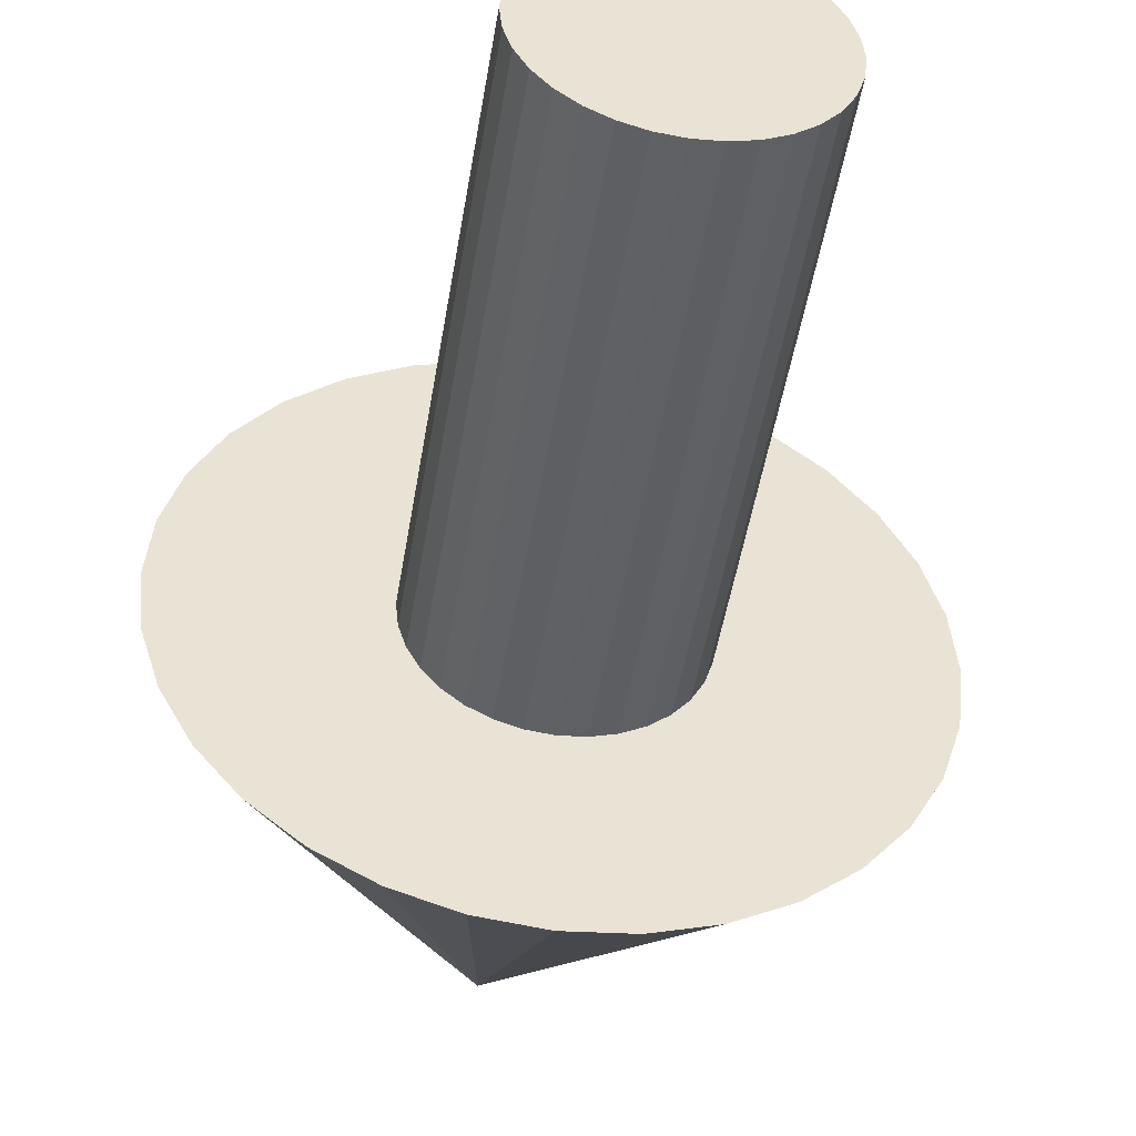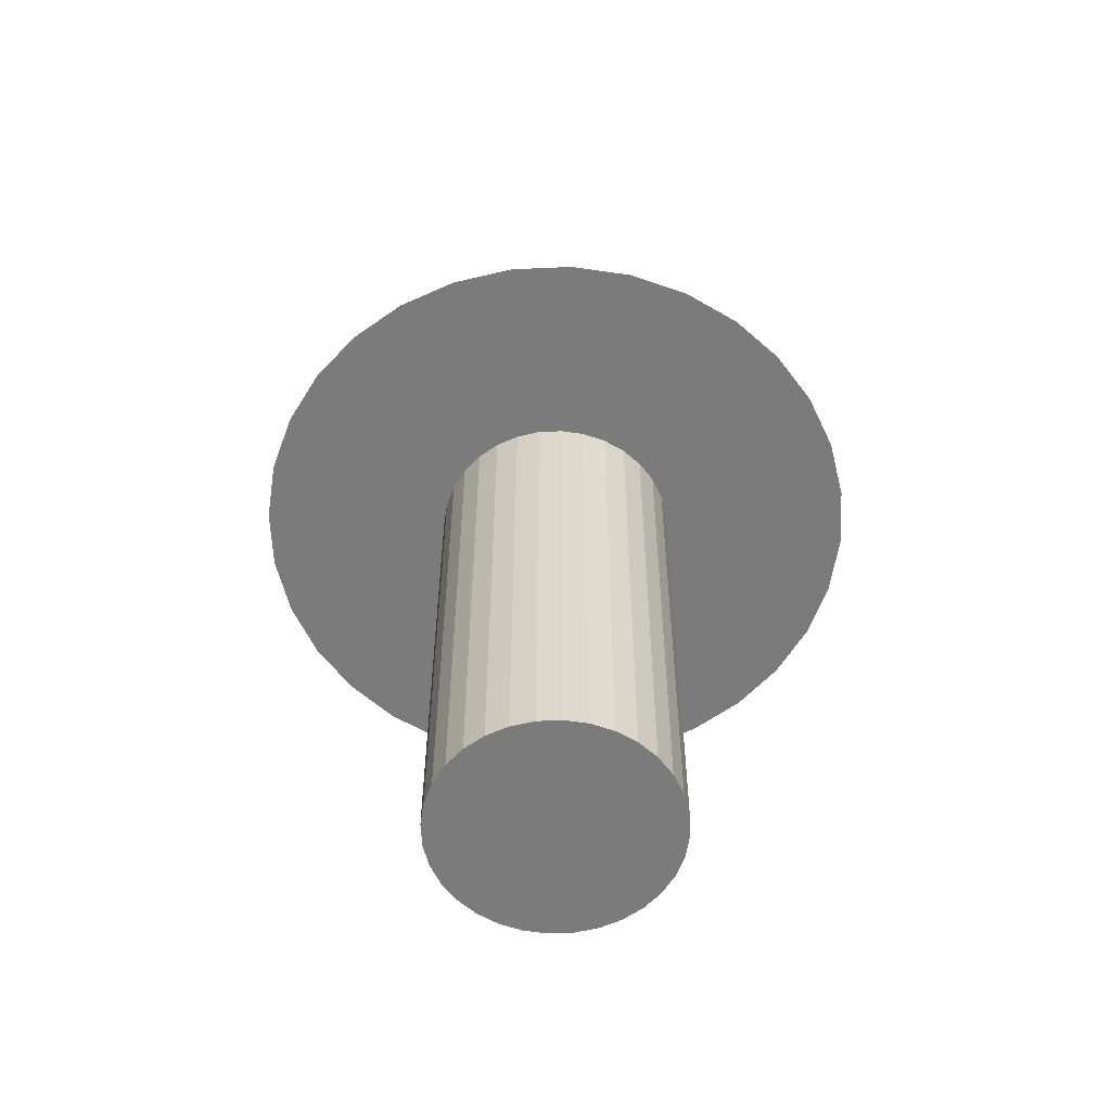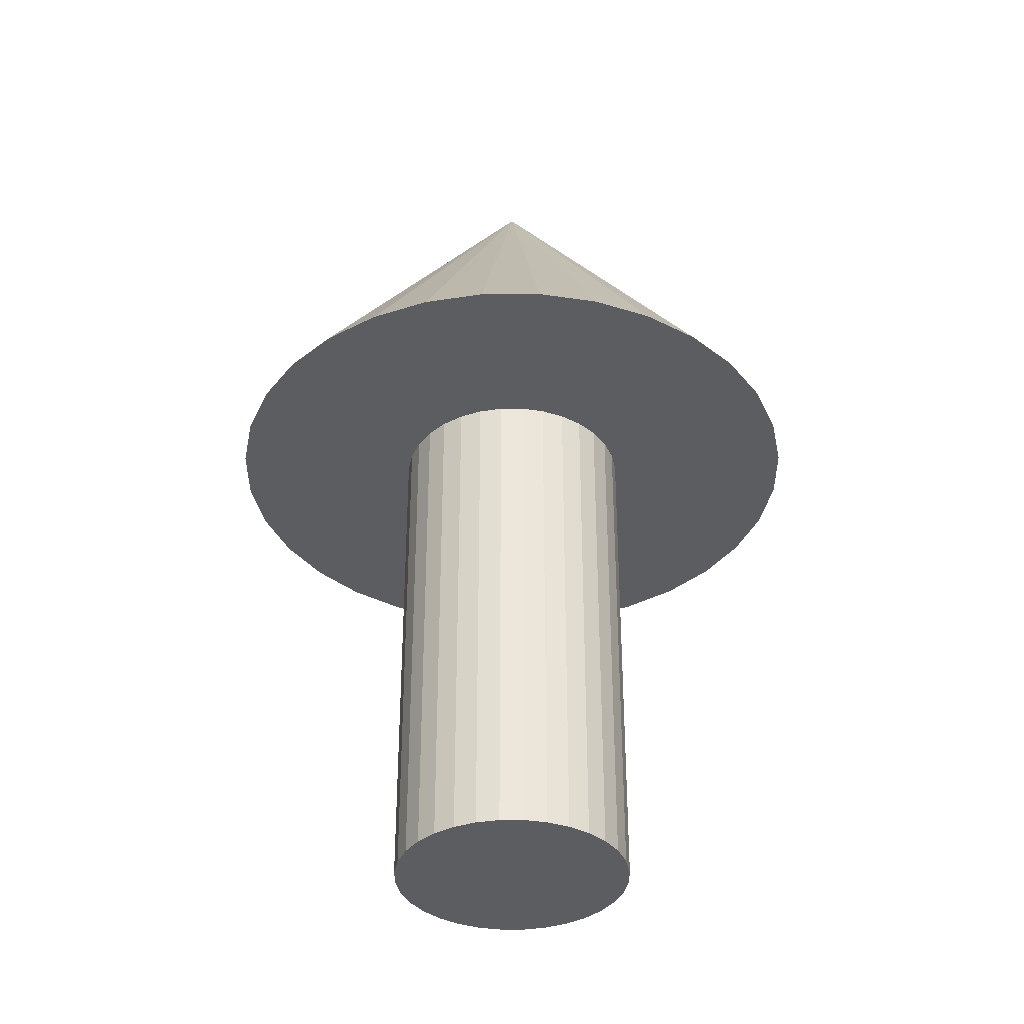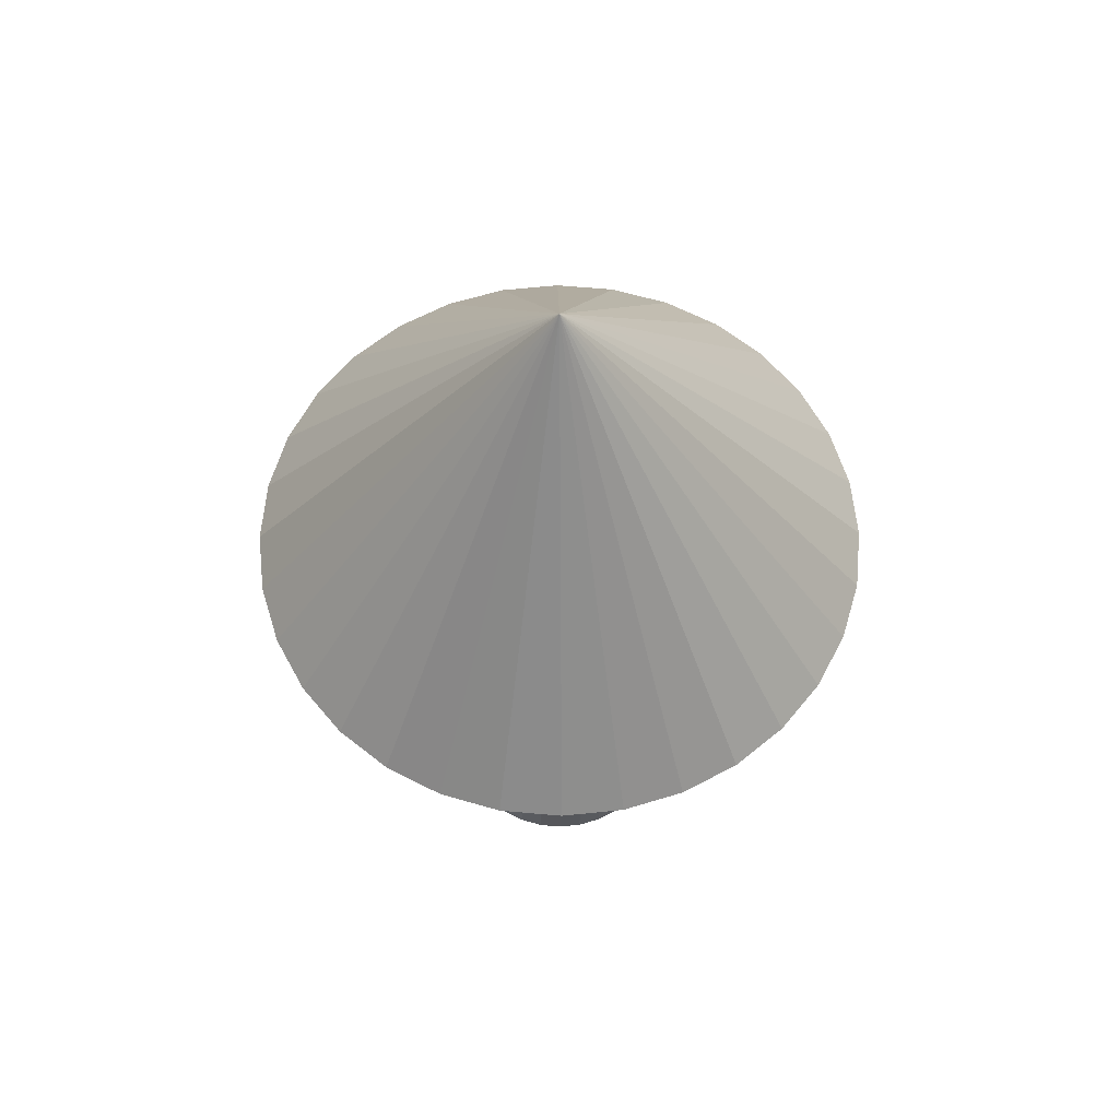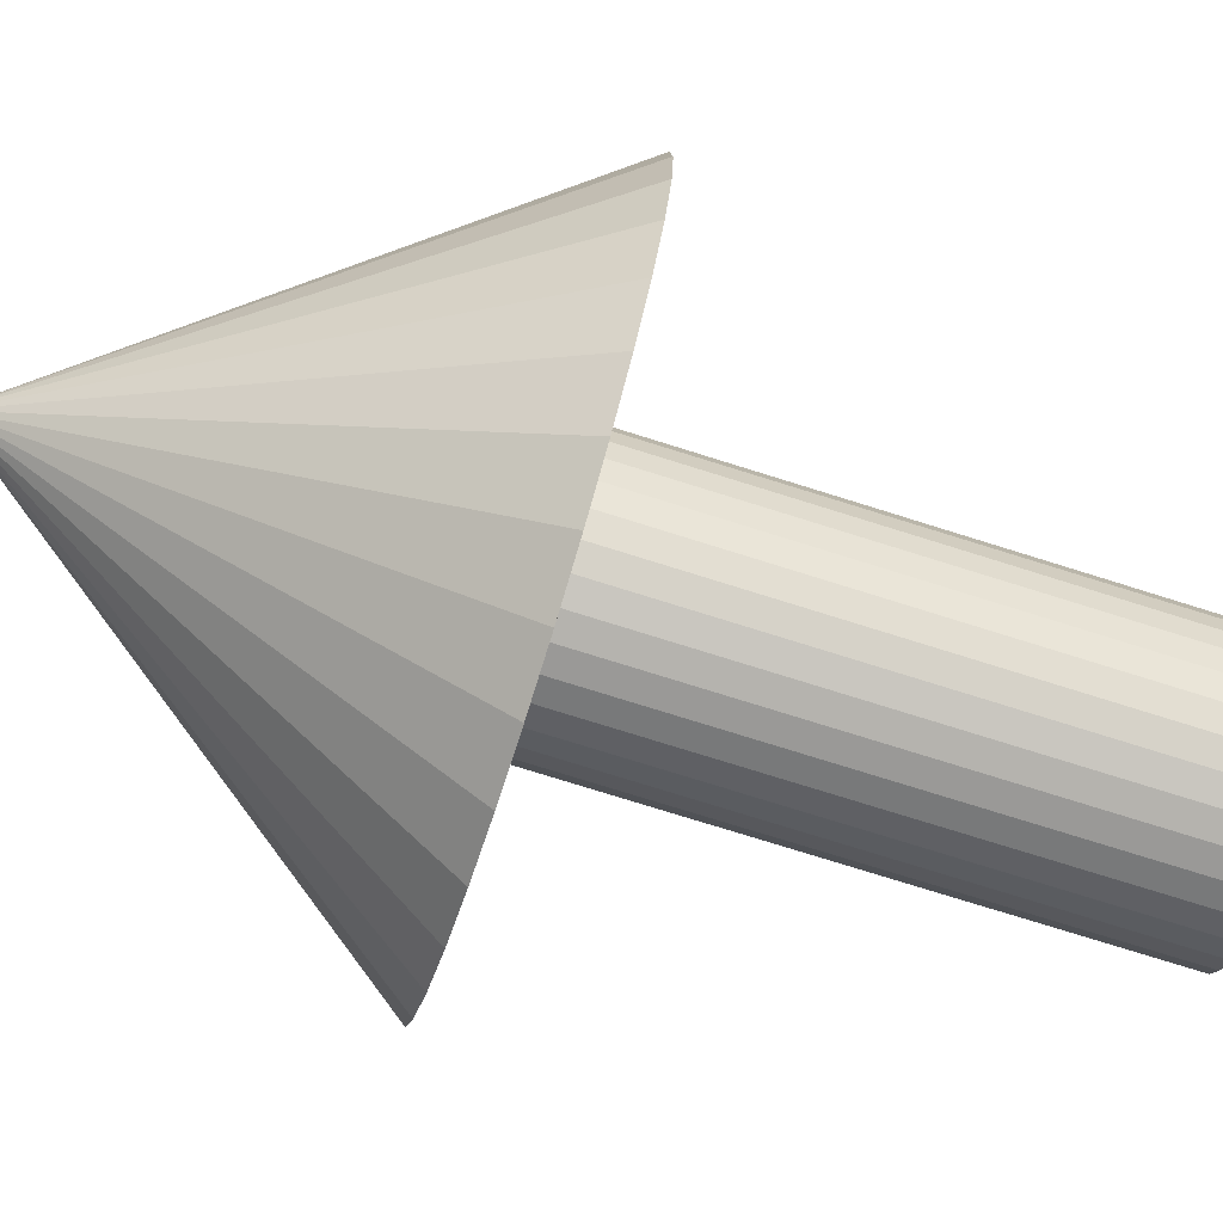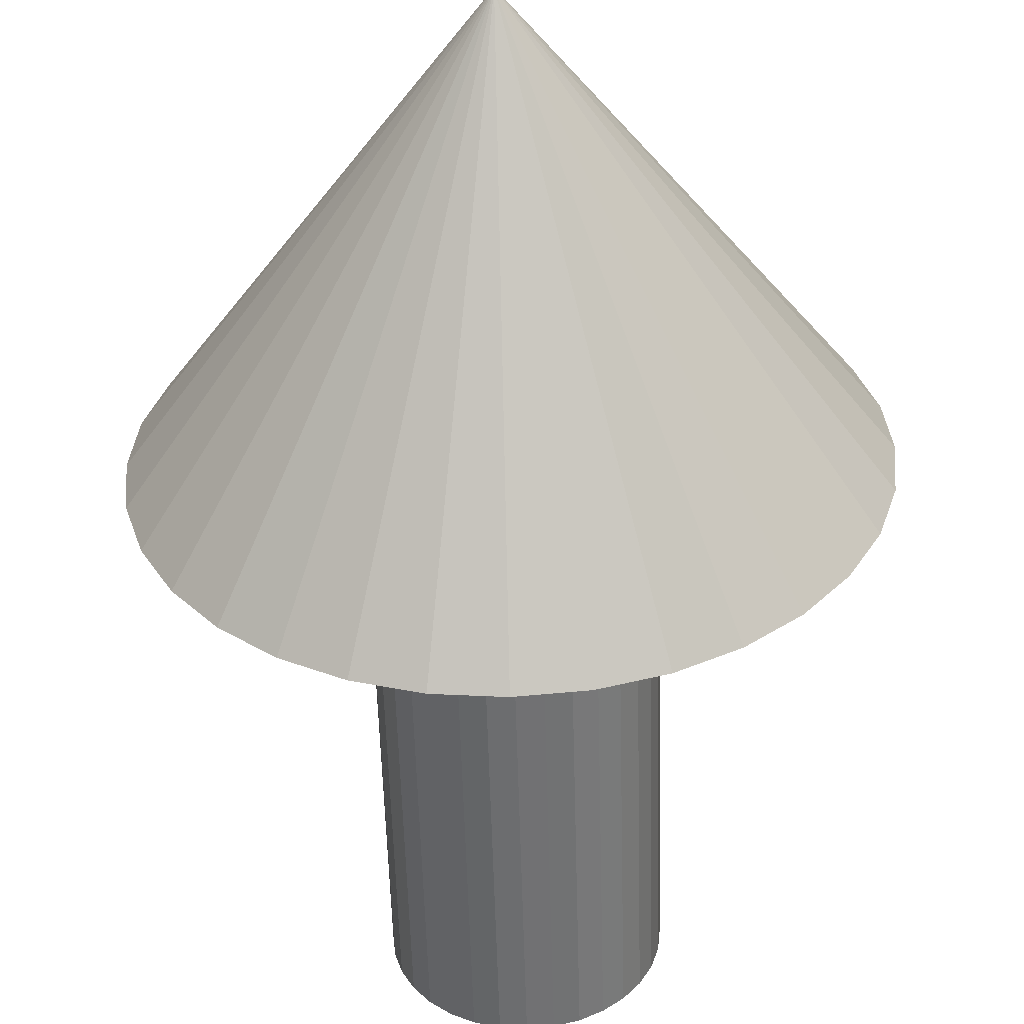
<metadata>
{"format":"obj","ext":"obj","renderer":"f3d","projection":"perspective","resolution":1024,"background":"white","views":[{"elev":-48.5,"azim":-9.2,"up":"+Z"},{"elev":-58.4,"azim":-48.0,"up":"+Y"},{"elev":-37.0,"azim":-162.9,"up":"+Y"},{"elev":62.5,"azim":-157.9,"up":"+Y"},{"elev":-74.5,"azim":-107.5,"up":"+Z"},{"elev":-54.8,"azim":-178.4,"up":"+Z"}]}
</metadata>
<code>
o Cone
v -0 0.08408 -0.1852
v 0.03613 0.08408 -0.1816
v 0.07087 0.08408 -0.1711
v 0.1029 0.08408 -0.154
v 0.131 0.08408 -0.131
v 0.154 0.08408 -0.1029
v 0.1711 0.08408 -0.07087
v 0.1816 0.08408 -0.03613
v 0.1852 0.08408 -0
v 0.1816 0.08408 0.03613
v 0.1711 0.08408 0.07087
v 0.154 0.08408 0.1029
v 0.131 0.08408 0.131
v 0.1029 0.08408 0.154
v 0.07087 0.08408 0.1711
v 0.03613 0.08408 0.1816
v -0 0.08408 0.1852
v -0.03613 0.08408 0.1816
v -0.07087 0.08408 0.1711
v -0.1029 0.08408 0.154
v -0.131 0.08408 0.131
v -0.154 0.08408 0.1029
v -0.1711 0.08408 0.07087
v 0 0.7178 0
v -0.1816 0.08408 0.03613
v -0.1852 0.08408 -0
v -0.1816 0.08408 -0.03613
v -0.1711 0.08408 -0.07087
v -0.154 0.08408 -0.1029
v -0.131 0.08408 -0.131
v -0.1029 0.08408 -0.154
v -0.07087 0.08408 -0.1711
v -0.03613 0.08408 -0.1816
v 0 0.08408 -0.4762
v 0.09291 0.08408 -0.4671
v 0.1823 0.08408 -0.44
v 0.2646 0.08408 -0.396
v 0.3368 0.08408 -0.3368
v 0.396 0.08408 -0.2646
v 0.44 0.08408 -0.1823
v 0.4671 0.08408 -0.09291
v 0.4762 0.08408 -0
v 0.4671 0.08408 0.09291
v 0.44 0.08408 0.1823
v 0.396 0.08408 0.2646
v 0.3368 0.08408 0.3368
v 0.2646 0.08408 0.396
v 0.1823 0.08408 0.44
v 0.09291 0.08408 0.4671
v -0 0.08408 0.4762
v -0.09291 0.08408 0.4671
v -0.1823 0.08408 0.44
v -0.2646 0.08408 0.396
v -0.3368 0.08408 0.3368
v -0.396 0.08408 0.2646
v -0.44 0.08408 0.1823
v -0.4671 0.08408 0.09291
v -0.4762 0.08408 -0
v -0.4671 0.08408 -0.09291
v -0.44 0.08408 -0.1823
v -0.396 0.08408 -0.2646
v -0.3368 0.08408 -0.3368
v -0.2646 0.08408 -0.396
v -0.1823 0.08408 -0.44
v -0.09291 0.08408 -0.4671
v -0 -0.7184 -0.1852
v 0.03613 -0.7184 -0.1816
v 0.07087 -0.7184 -0.1711
v 0.1029 -0.7184 -0.154
v 0.131 -0.7184 -0.131
v 0.154 -0.7184 -0.1029
v 0.1711 -0.7184 -0.07087
v 0.1816 -0.7184 -0.03613
v 0.1852 -0.7184 -0
v 0.1816 -0.7184 0.03613
v 0.1711 -0.7184 0.07087
v 0.154 -0.7184 0.1029
v 0.131 -0.7184 0.131
v 0.1029 -0.7184 0.154
v 0.07087 -0.7184 0.1711
v 0.03613 -0.7184 0.1816
v -0 -0.7184 0.1852
v -0.03613 -0.7184 0.1816
v -0.07087 -0.7184 0.1711
v -0.1029 -0.7184 0.154
v -0.131 -0.7184 0.131
v -0.154 -0.7184 0.1029
v -0.1711 -0.7184 0.07087
v -0.1816 -0.7184 0.03613
v -0.1852 -0.7184 -0
v -0.1816 -0.7184 -0.03613
v -0.1711 -0.7184 -0.07087
v -0.154 -0.7184 -0.1029
v -0.131 -0.7184 -0.131
v -0.1029 -0.7184 -0.154
v -0.07087 -0.7184 -0.1711
v -0.03613 -0.7184 -0.1816
f 34 24 35
f 35 24 36
f 36 24 37
f 37 24 38
f 38 24 39
f 39 24 40
f 40 24 41
f 41 24 42
f 42 24 43
f 43 24 44
f 44 24 45
f 45 24 46
f 46 24 47
f 47 24 48
f 48 24 49
f 49 24 50
f 50 24 51
f 51 24 52
f 52 24 53
f 53 24 54
f 54 24 55
f 55 24 56
f 56 24 57
f 57 24 58
f 58 24 59
f 59 24 60
f 60 24 61
f 61 24 62
f 62 24 63
f 63 24 64
f 64 24 65
f 65 24 34
f 3 4 69 68
f 2 1 34 35
f 3 2 35 36
f 4 3 36 37
f 5 4 37 38
f 6 5 38 39
f 7 6 39 40
f 8 7 40 41
f 9 8 41 42
f 10 9 42 43
f 11 10 43 44
f 12 11 44 45
f 13 12 45 46
f 14 13 46 47
f 15 14 47 48
f 16 15 48 49
f 17 16 49 50
f 18 17 50 51
f 19 18 51 52
f 20 19 52 53
f 21 20 53 54
f 22 21 54 55
f 23 22 55 56
f 25 23 56 57
f 26 25 57 58
f 27 26 58 59
f 28 27 59 60
f 29 28 60 61
f 30 29 61 62
f 31 30 62 63
f 32 31 63 64
f 33 32 64 65
f 1 33 65 34
f 66 67 68 69 70 71 72 73 74 75 76 77 78 79 80 81 82 83 84 85 86 87 88 89 90 91 92 93 94 95 96 97
f 31 32 96 95
f 17 18 83 82
f 4 5 70 69
f 32 33 97 96
f 18 19 84 83
f 5 6 71 70
f 33 1 66 97
f 19 20 85 84
f 6 7 72 71
f 20 21 86 85
f 7 8 73 72
f 21 22 87 86
f 8 9 74 73
f 22 23 88 87
f 9 10 75 74
f 23 25 89 88
f 10 11 76 75
f 25 26 90 89
f 11 12 77 76
f 26 27 91 90
f 12 13 78 77
f 27 28 92 91
f 13 14 79 78
f 28 29 93 92
f 14 15 80 79
f 1 2 67 66
f 29 30 94 93
f 15 16 81 80
f 2 3 68 67
f 30 31 95 94
f 16 17 82 81

</code>
